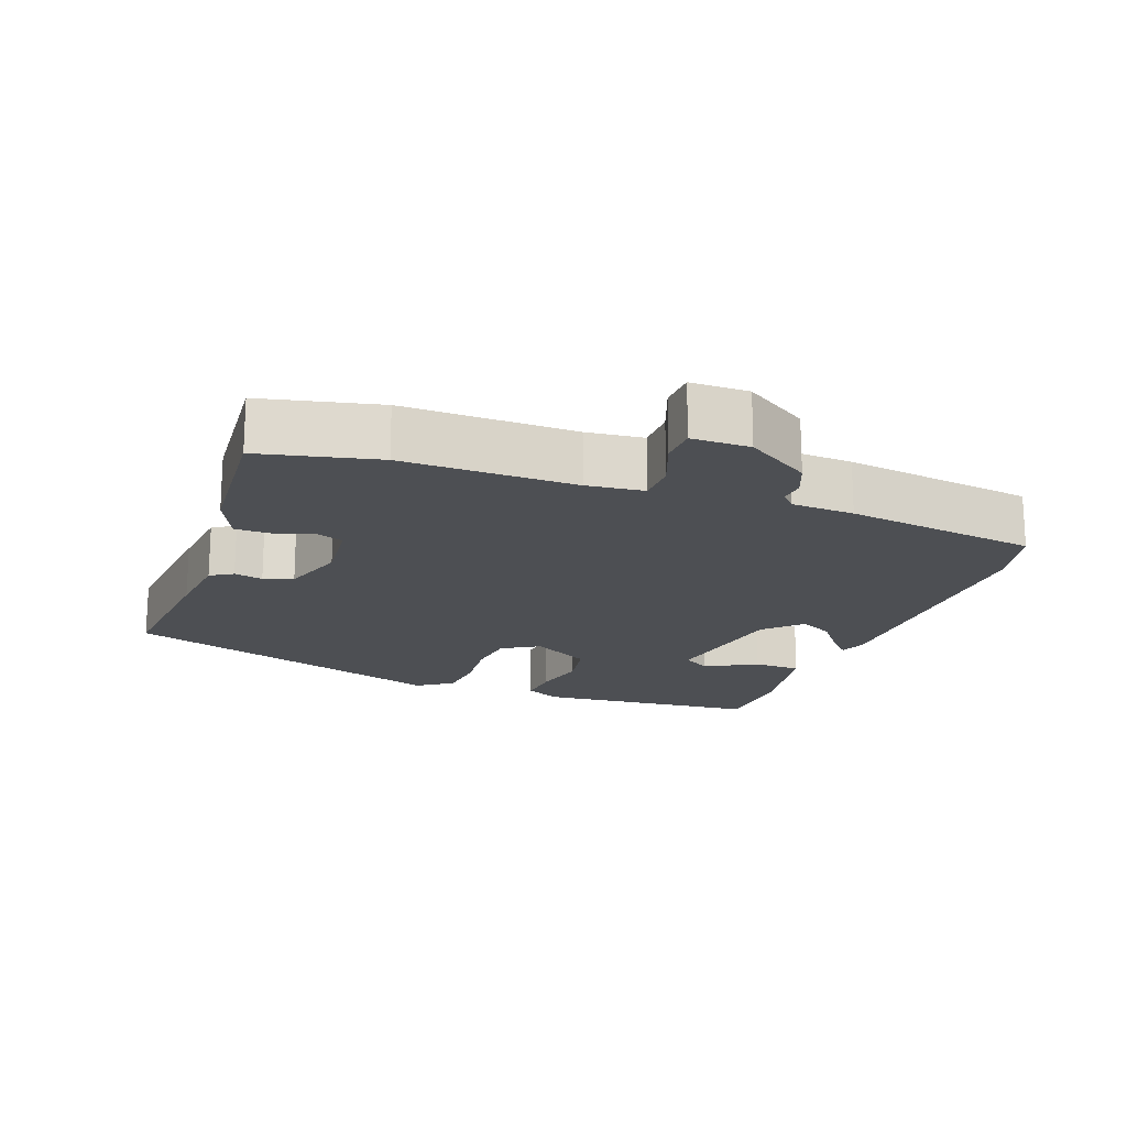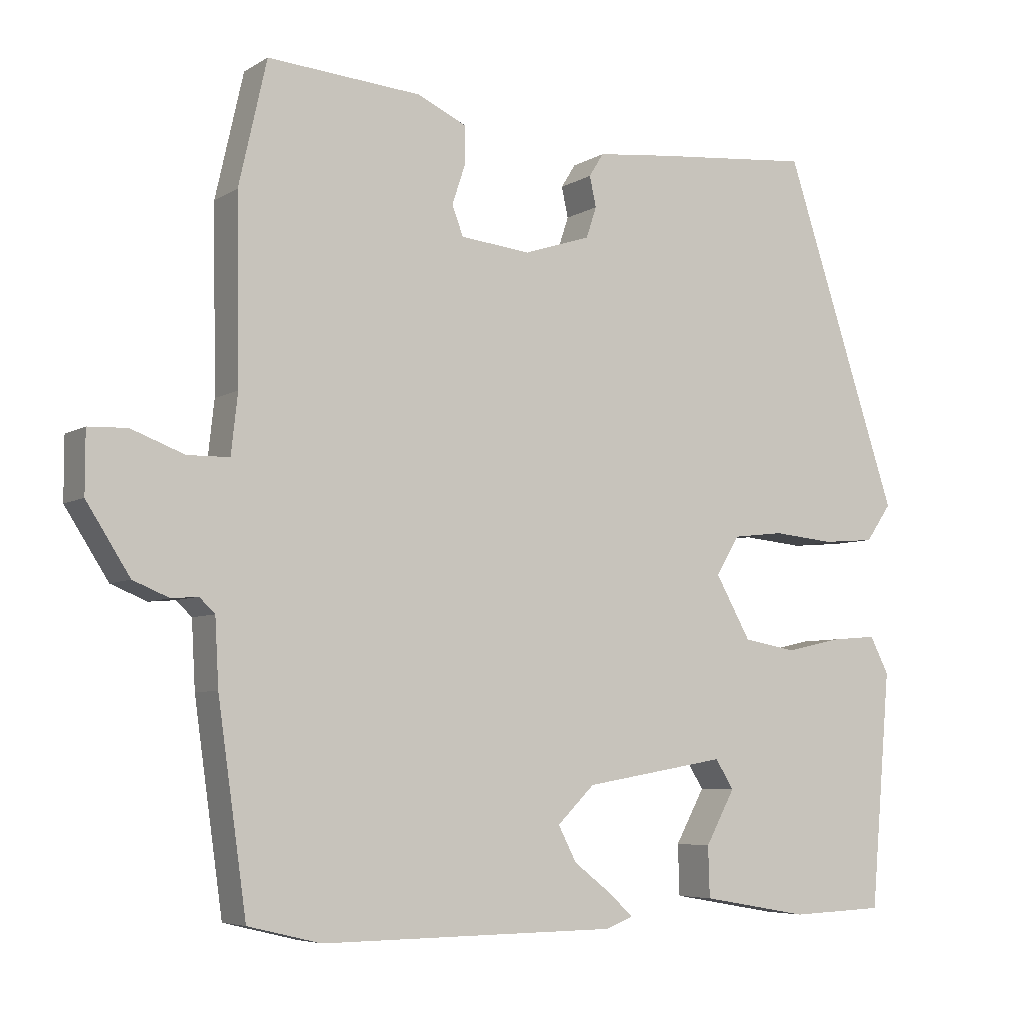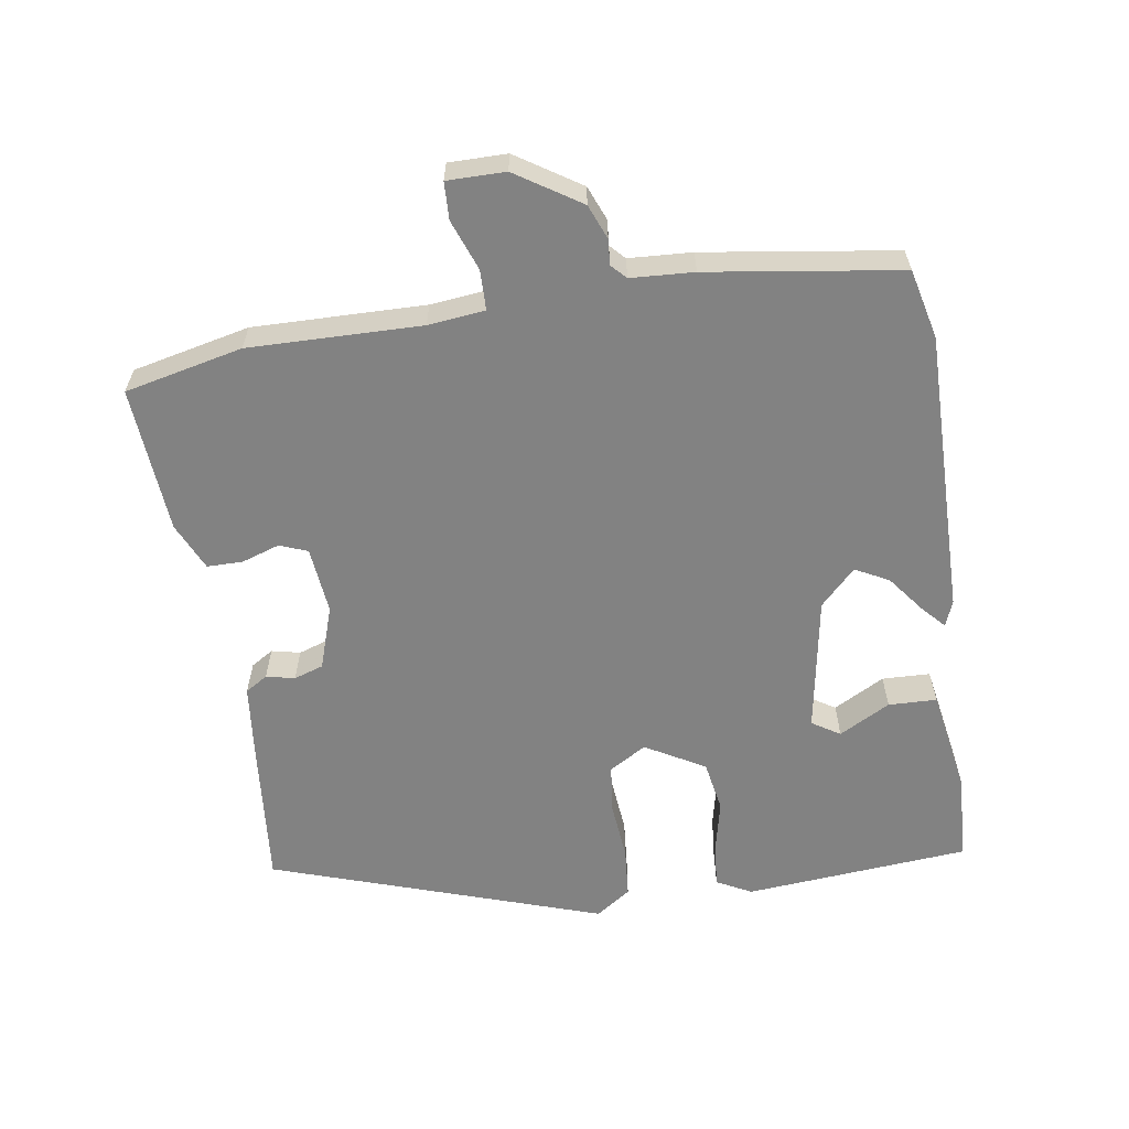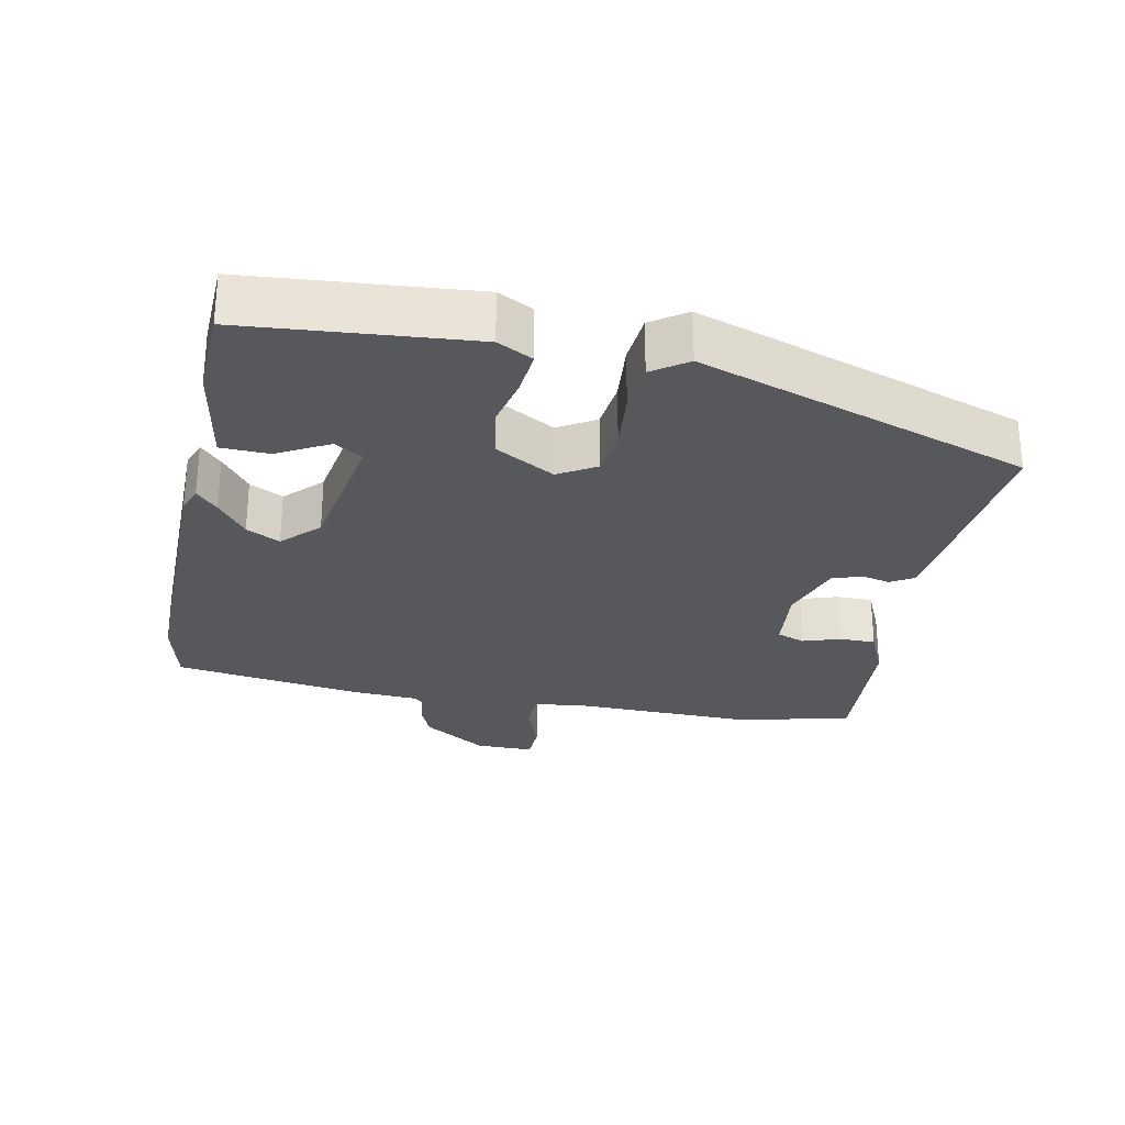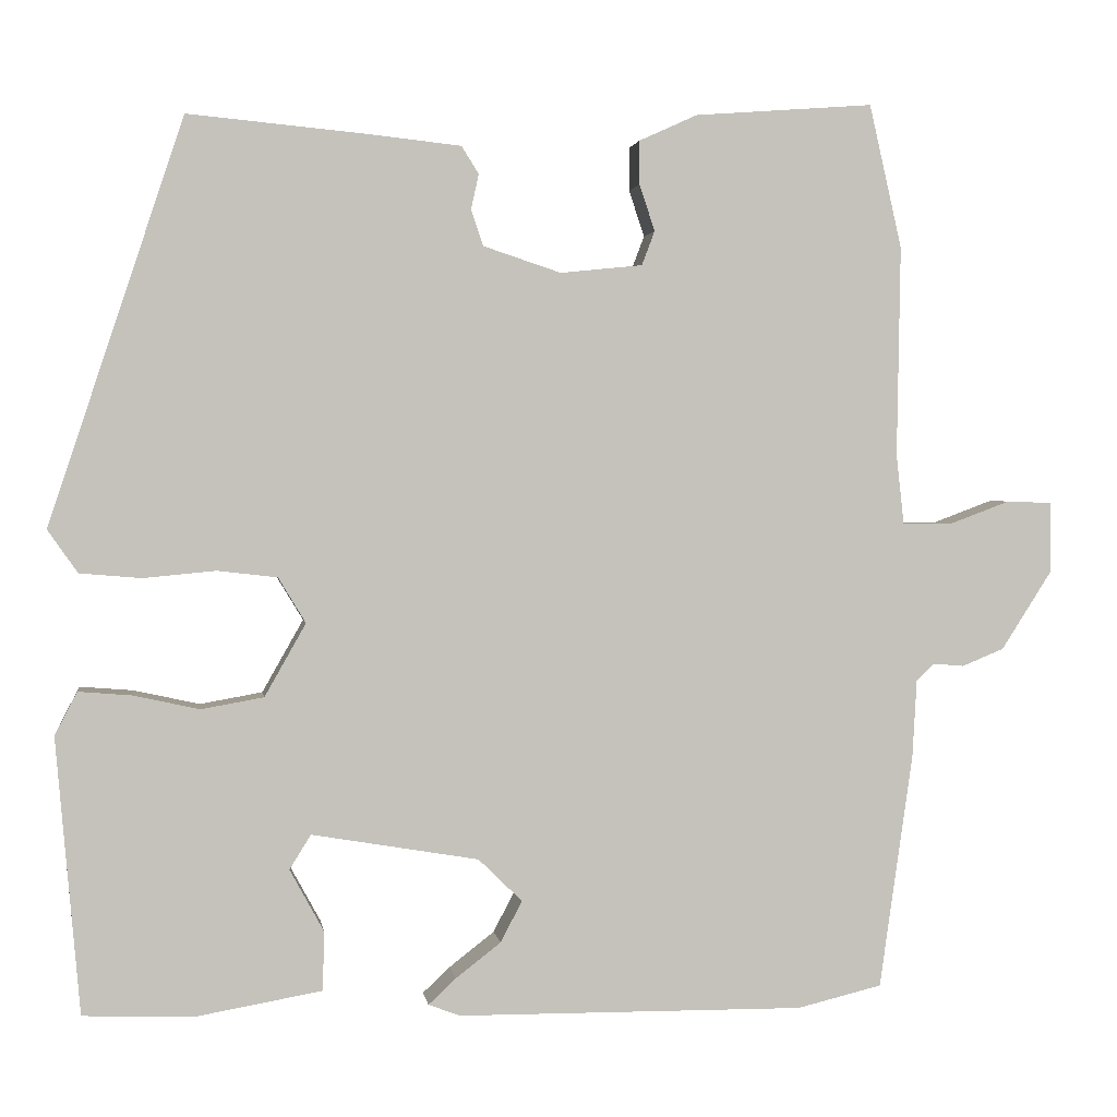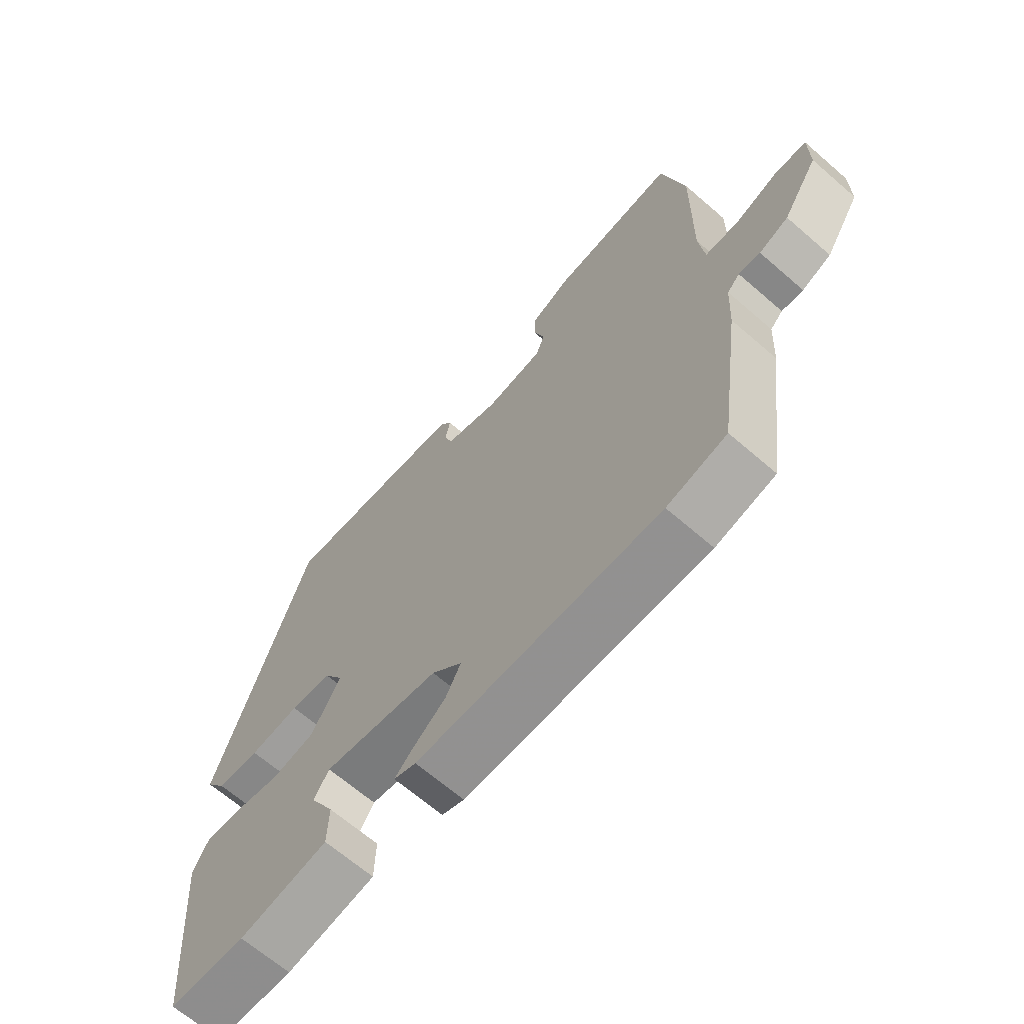
<metadata>
{"format":"obj","ext":"obj","renderer":"f3d","projection":"perspective","resolution":1024,"background":"white","views":[{"elev":-17.9,"azim":69.8,"up":"+Y"},{"elev":-5.9,"azim":149.4,"up":"+Z"},{"elev":-60.7,"azim":98.6,"up":"+Y"},{"elev":-27.8,"azim":-101.5,"up":"+Y"},{"elev":1.9,"azim":-8.4,"up":"+Z"},{"elev":-66.5,"azim":49.0,"up":"+Z"}]}
</metadata>
<code>
v -0.314 0.07 0.523
v -0.099 0.07 0.503
v 0.003 0.07 0.492
v 0.023 0.07 0.46
v 0.014 0.07 0.419
v 0.028 0.07 0.377
v 0.119 0.07 0.347
v 0.215 0.07 0.357
v 0.23 0.07 0.397
v 0.212 0.07 0.451
v 0.212 0.07 0.502
v 0.28 0.07 0.533
v 0.489 0.07 0.549
v 0.527 0.07 0.381
v 0.523 0.07 0.135
v 0.532 0.07 0.054
v 0.589 0.07 0.053
v 0.661 0.07 0.08
v 0.714 0.07 0.078
v 0.714 0.07 -0.005
v 0.655 0.07 -0.097
v 0.606 0.07 -0.117
v 0.57 0.07 -0.114
v 0.549 0.07 -0.134
v 0.544 0.07 -0.224
v 0.505 0.07 -0.499
v 0.406 0.07 -0.523
v 0 0.07 -0.52
v -0.037 0.07 -0.506
v -0.005 0.07 -0.476
v 0.048 0.07 -0.435
v 0.073 0.07 -0.387
v 0.022 0.07 -0.337
v -0.173 0.07 -0.304
v -0.198 0.07 -0.344
v -0.158 0.07 -0.417
v -0.16 0.07 -0.486
v -0.308 0.07 -0.512
v -0.436 0.07 -0.507
v -0.464 0.07 -0.185
v -0.438 0.07 -0.135
v -0.376 0.07 -0.14
v -0.299 0.07 -0.157
v -0.226 0.07 -0.144
v -0.178 0.07 -0.059
v -0.21 0.07 -0.006
v -0.28 0.07 0.002
v -0.364 0.07 -0.006
v -0.436 0.07 0
v -0.471 0.07 0.05
v -0.314 0 0.523
v -0.099 0 0.503
v 0.003 0 0.492
v 0.023 0 0.46
v 0.014 0 0.419
v 0.028 0 0.377
v 0.119 0 0.347
v 0.215 0 0.357
v 0.23 0 0.397
v 0.212 0 0.451
v 0.212 0 0.502
v 0.28 0 0.533
v 0.489 0 0.549
v 0.527 0 0.381
v 0.523 0 0.135
v 0.532 0 0.054
v 0.589 0 0.053
v 0.661 0 0.08
v 0.714 0 0.078
v 0.714 0 -0.005
v 0.655 0 -0.097
v 0.606 0 -0.117
v 0.57 0 -0.114
v 0.549 0 -0.134
v 0.544 0 -0.224
v 0.505 0 -0.499
v 0.406 0 -0.523
v 0 0 -0.52
v -0.037 0 -0.506
v -0.005 0 -0.476
v 0.048 0 -0.435
v 0.073 0 -0.387
v 0.022 0 -0.337
v -0.173 0 -0.304
v -0.198 0 -0.344
v -0.158 0 -0.417
v -0.16 0 -0.486
v -0.308 0 -0.512
v -0.436 0 -0.507
v -0.464 0 -0.185
v -0.438 0 -0.135
v -0.376 0 -0.14
v -0.299 0 -0.157
v -0.226 0 -0.144
v -0.178 0 -0.059
v -0.21 0 -0.006
v -0.28 0 0.002
v -0.364 0 -0.006
v -0.436 0 0
v -0.471 0 0.05
f 3 4 5
f 2 3 5
f 1 2 5
f 50 1 5
f 49 50 5
f 48 49 5
f 47 48 5
f 46 47 5 6
f 45 46 6 7
f 44 45 7 8
f 41 42 43
f 40 41 43
f 39 40 43
f 38 39 43
f 37 38 43
f 35 36 37
f 35 37 43
f 34 35 43 44
f 29 30 31
f 28 29 31
f 27 28 31
f 26 27 31
f 25 26 31
f 24 25 31
f 23 24 31 32
f 21 22 23
f 20 21 23
f 19 20 23
f 18 19 23
f 17 18 23
f 23 32 33
f 17 23 33
f 16 17 33
f 13 14 15
f 12 13 15
f 11 12 15
f 10 11 15
f 9 10 15
f 15 16 33
f 9 15 33
f 8 9 33
f 8 33 34 44
f 55 54 53
f 55 53 52
f 55 52 51
f 55 51 100
f 55 100 99
f 55 99 98
f 55 98 97
f 56 55 97 96
f 57 56 96 95
f 58 57 95 94
f 93 92 91
f 93 91 90
f 93 90 89
f 93 89 88
f 93 88 87
f 87 86 85
f 93 87 85
f 94 93 85 84
f 81 80 79
f 81 79 78
f 81 78 77
f 81 77 76
f 81 76 75
f 81 75 74
f 82 81 74 73
f 73 72 71
f 73 71 70
f 73 70 69
f 73 69 68
f 73 68 67
f 83 82 73
f 83 73 67
f 83 67 66
f 65 64 63
f 65 63 62
f 65 62 61
f 65 61 60
f 65 60 59
f 83 66 65
f 83 65 59
f 83 59 58
f 94 84 83 58
f 1 51 52 2
f 2 52 53 3
f 3 53 54 4
f 4 54 55 5
f 5 55 56 6
f 6 56 57 7
f 7 57 58 8
f 8 58 59 9
f 9 59 60 10
f 10 60 61 11
f 11 61 62 12
f 12 62 63 13
f 13 63 64 14
f 14 64 65 15
f 15 65 66 16
f 16 66 67 17
f 17 67 68 18
f 18 68 69 19
f 19 69 70 20
f 20 70 71 21
f 21 71 72 22
f 22 72 73 23
f 23 73 74 24
f 24 74 75 25
f 25 75 76 26
f 26 76 77 27
f 27 77 78 28
f 28 78 79 29
f 29 79 80 30
f 30 80 81 31
f 31 81 82 32
f 32 82 83 33
f 33 83 84 34
f 34 84 85 35
f 35 85 86 36
f 36 86 87 37
f 37 87 88 38
f 38 88 89 39
f 39 89 90 40
f 40 90 91 41
f 41 91 92 42
f 42 92 93 43
f 43 93 94 44
f 44 94 95 45
f 45 95 96 46
f 46 96 97 47
f 47 97 98 48
f 48 98 99 49
f 49 99 100 50
f 50 100 51 1

</code>
